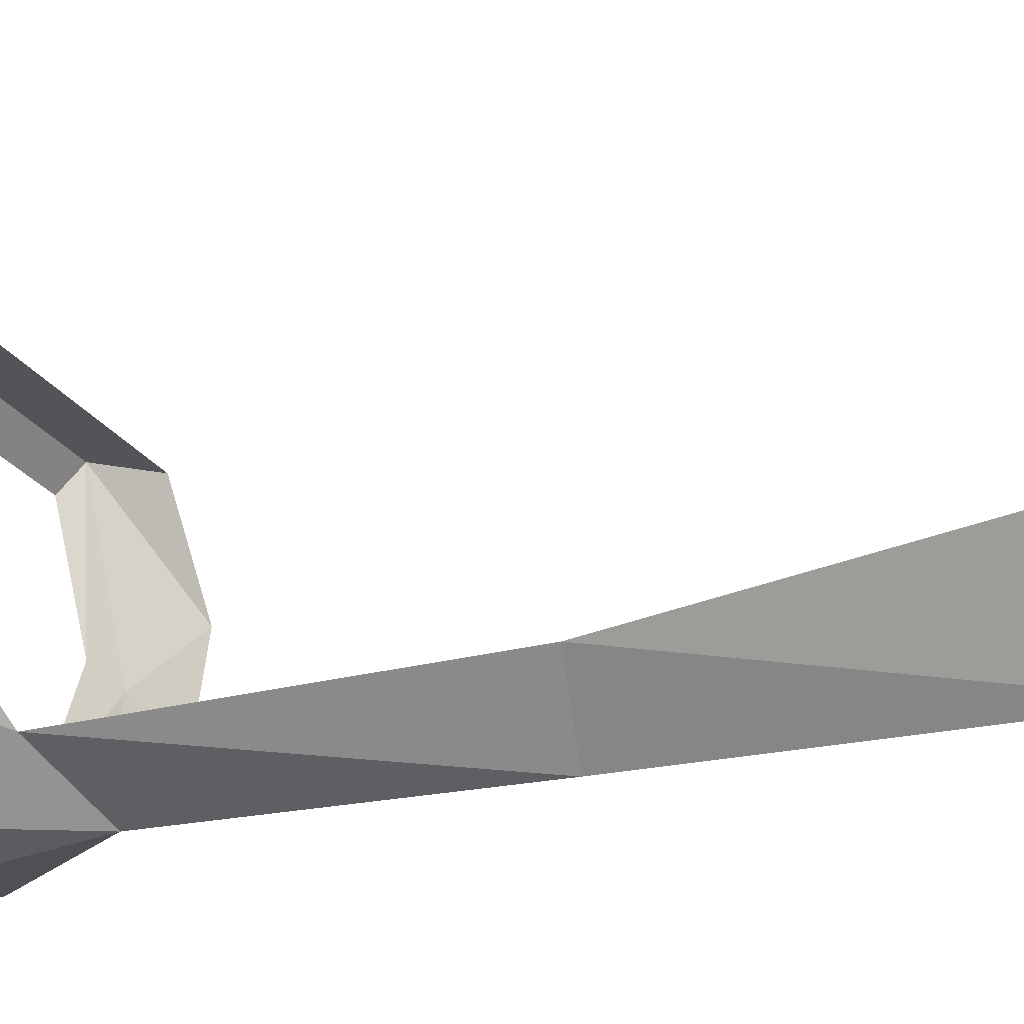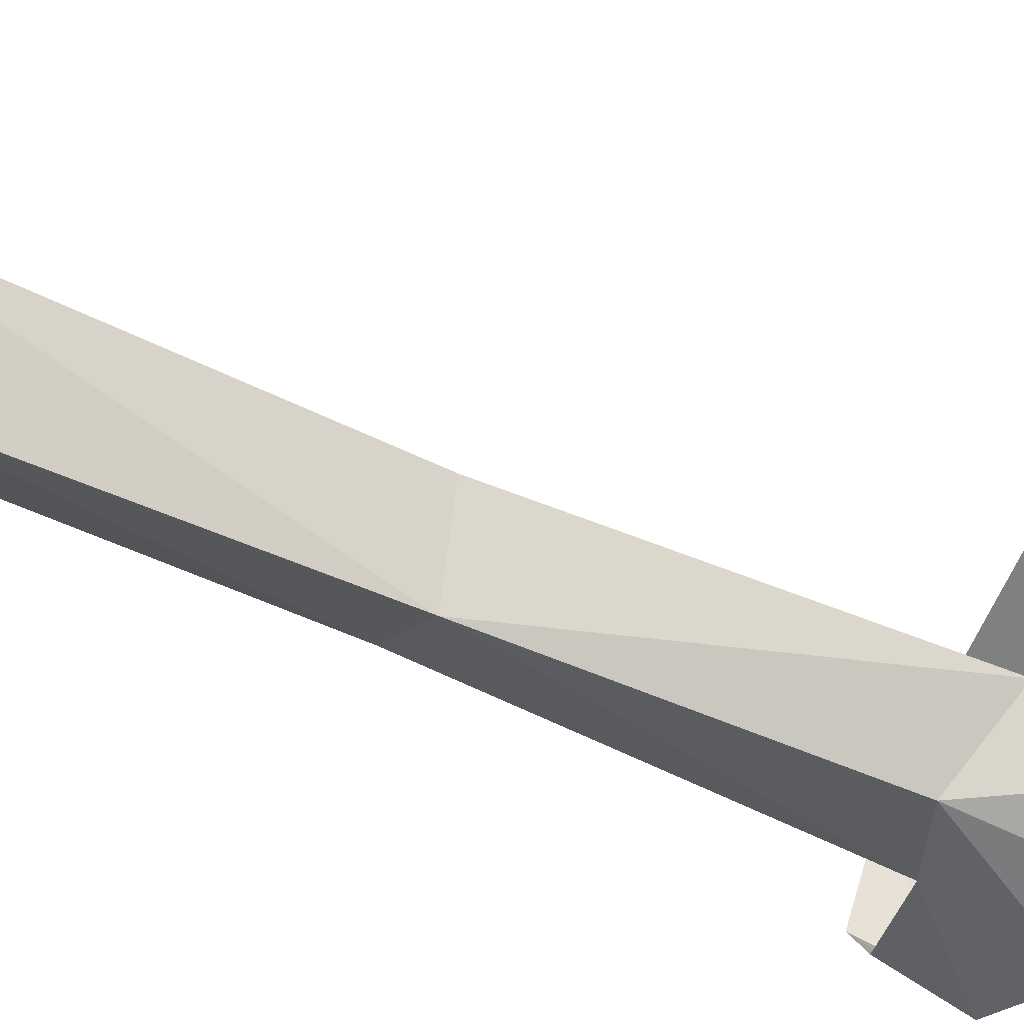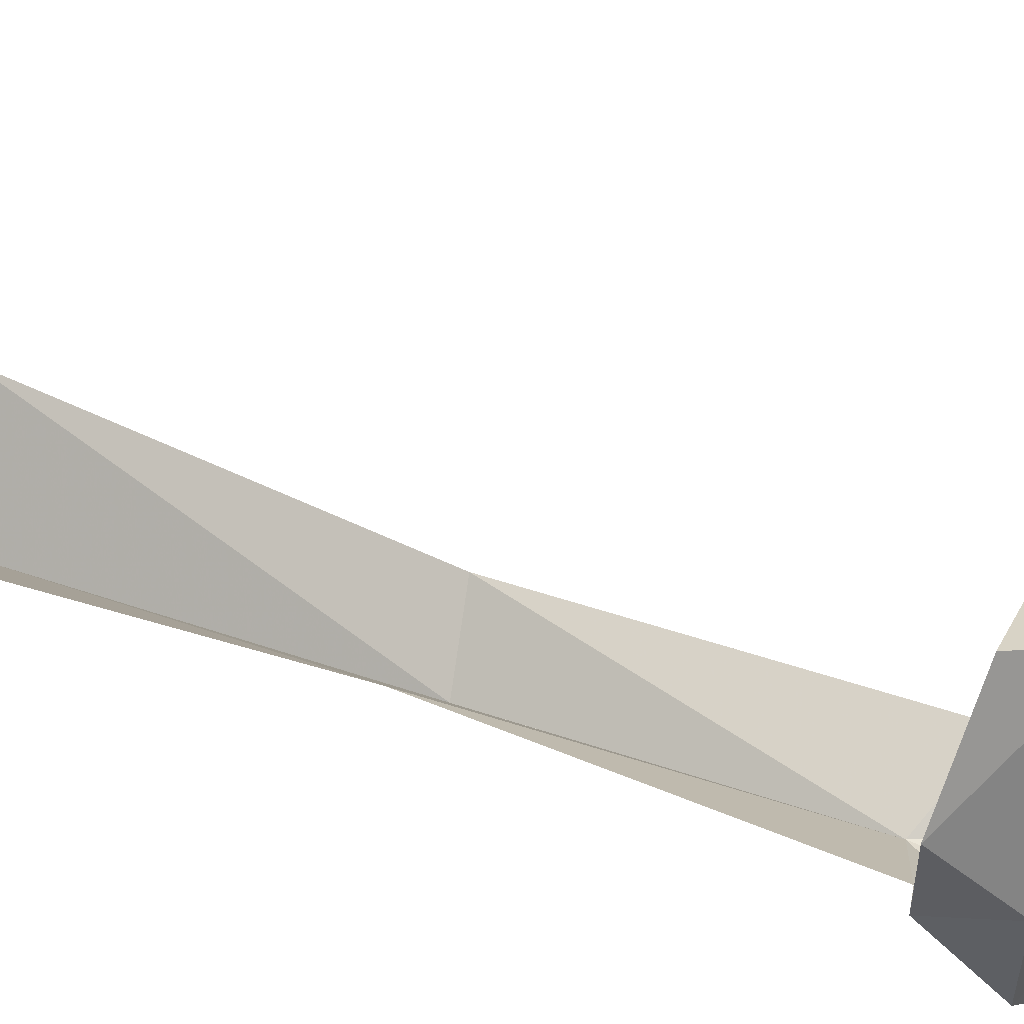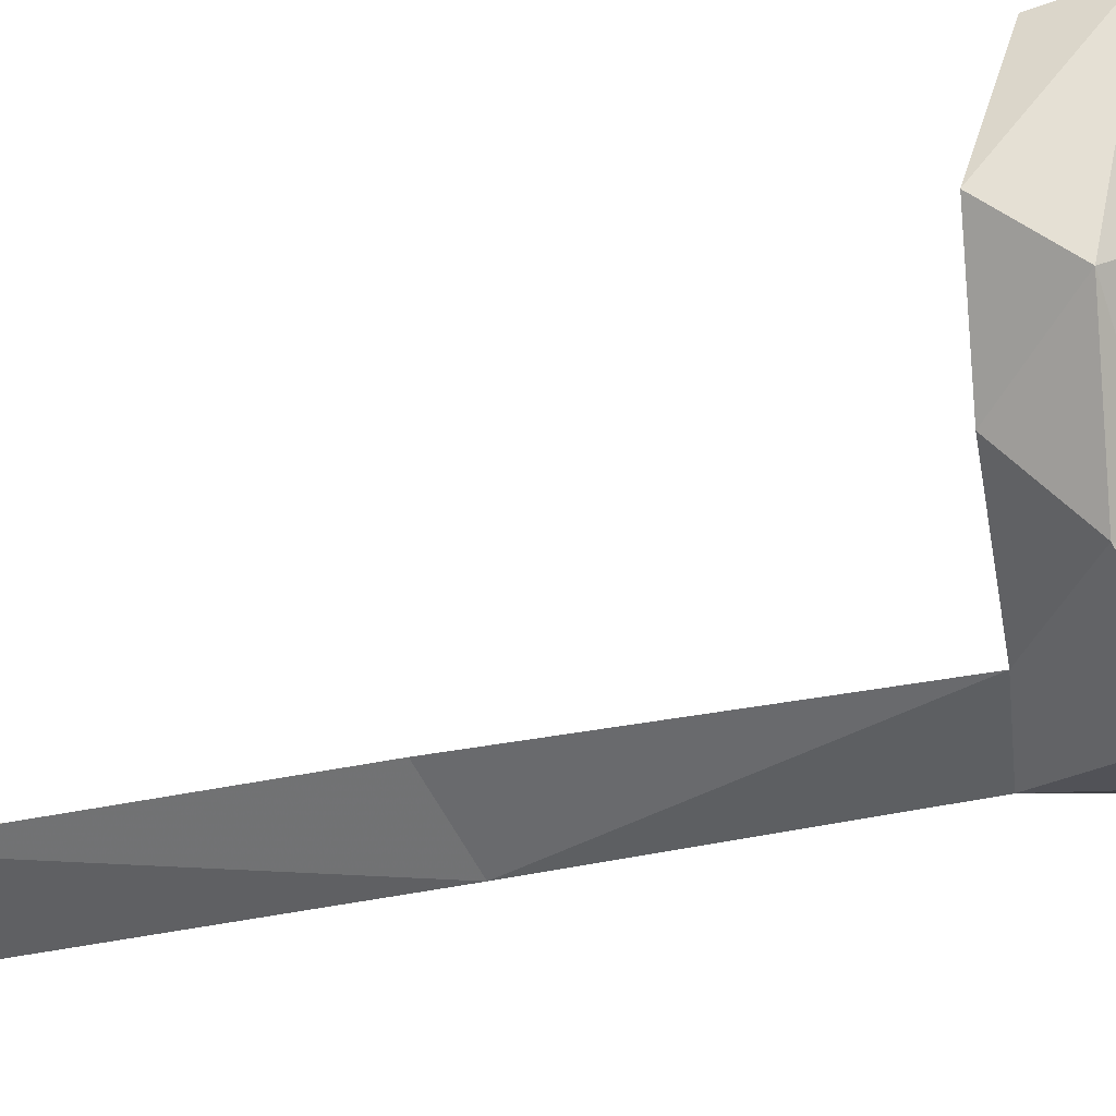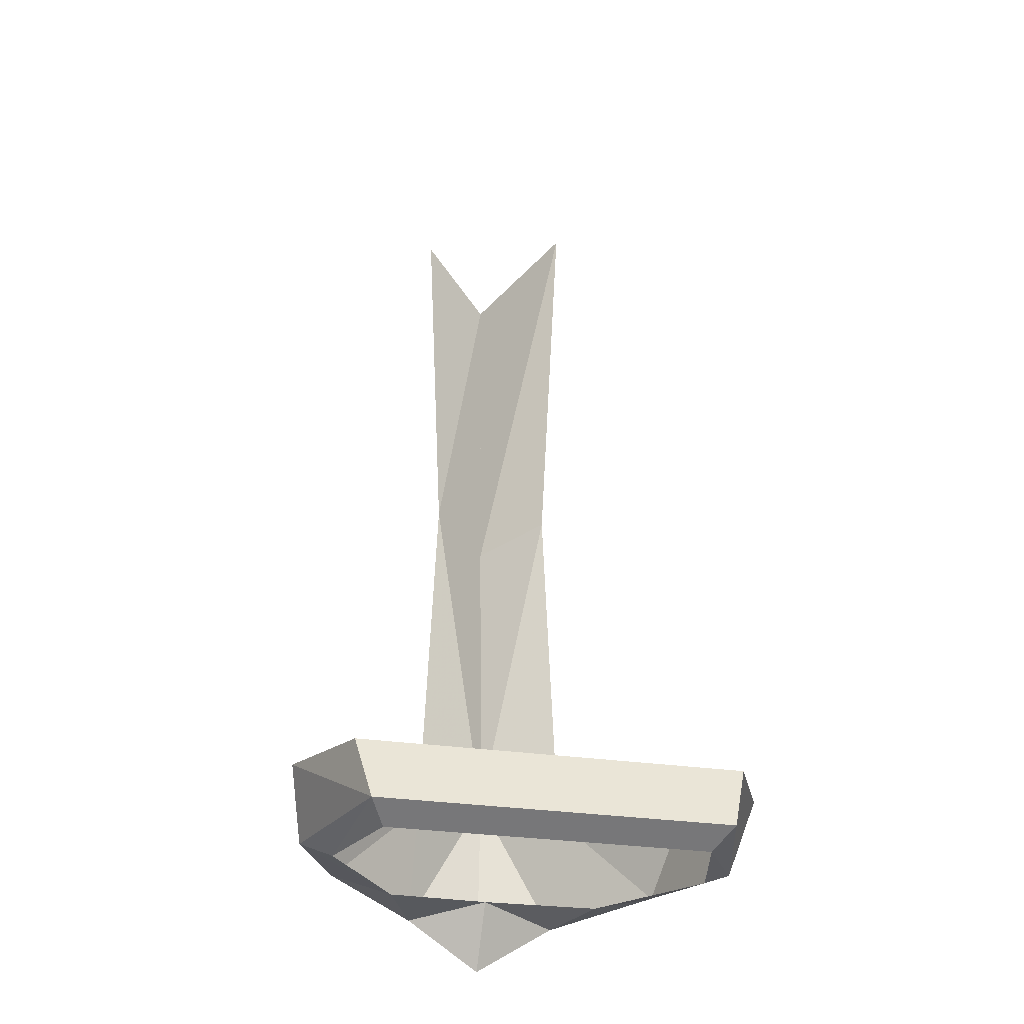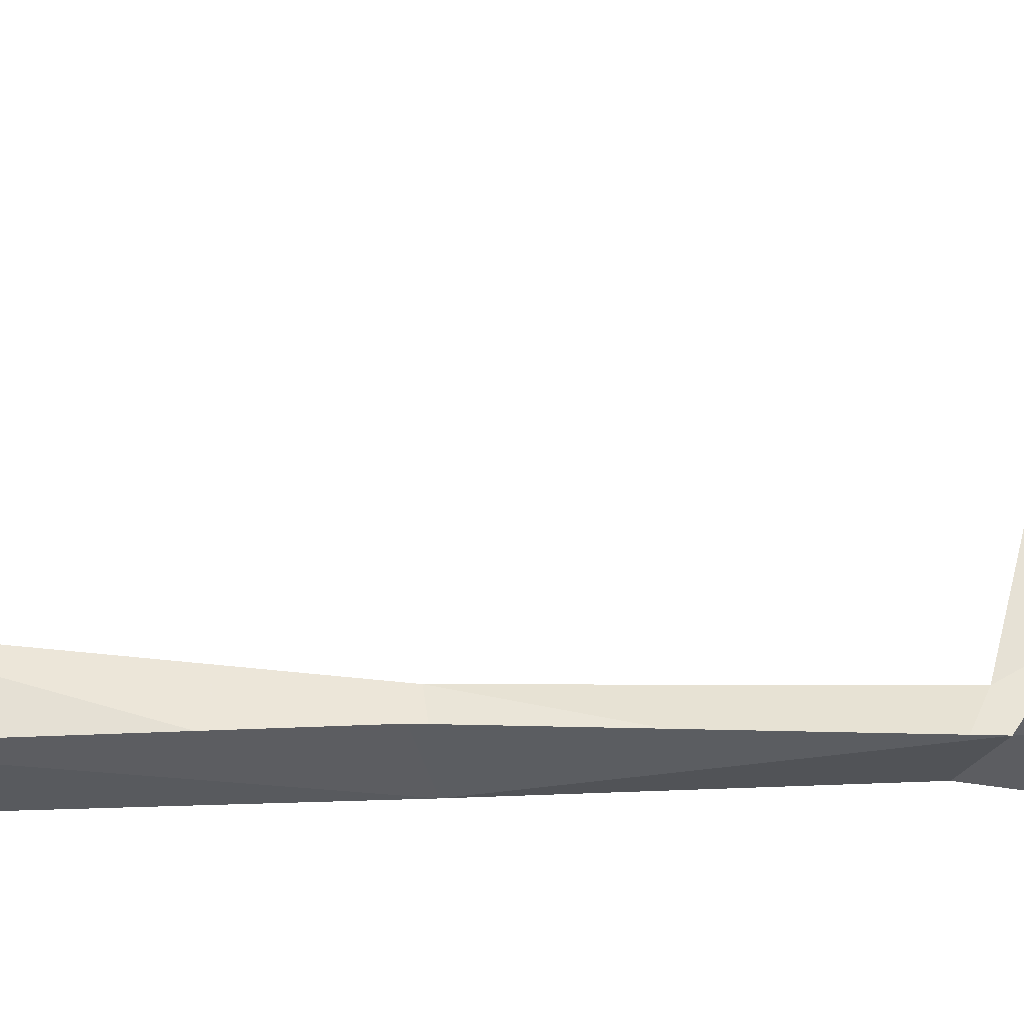
<metadata>
{"format":"obj","ext":"obj","renderer":"f3d","projection":"perspective","resolution":1024,"background":"white","views":[{"elev":-25.2,"azim":115.5,"up":"+Z"},{"elev":-65.4,"azim":-113.8,"up":"+Z"},{"elev":40.5,"azim":-64.1,"up":"+Z"},{"elev":-16.3,"azim":-60.6,"up":"+Z"},{"elev":-30.7,"azim":-11.8,"up":"+Y"},{"elev":8.5,"azim":-87.0,"up":"+Z"}]}
</metadata>
<code>
v 0.1094 -1.016 0.2188
v 0.1172 -0.9844 0.2422
v 0.09375 -0.9922 0.2969
v 0.08594 -1.023 0.3047
v 0.07812 -1.031 0.2891
v 0.09375 -1.023 0.2266
v 0.08594 -1.008 0.1562
v 0.09375 -0.9766 0.1875
v 0.03906 -0.9609 0.1406
v 0.03906 -1.016 0.1172
v 0 -0.9453 0.1172
v 0.03125 -0.7734 0.1406
v 0 -0.7812 0.1094
v 0.03906 -0.5703 0.1562
v 0 -0.5938 0.1016
v -0.03906 -0.5703 0.1328
v -0.03125 -0.7734 0.1406
v -0.03906 -0.9609 0.1406
v -0.03906 -1.016 0.1172
v -0.08594 -1.008 0.1562
v -0.09375 -0.9766 0.1875
v -0.1094 -1.016 0.2188
v -0.1172 -0.9844 0.2422
v -0.08594 -1.023 0.3047
v -0.09375 -0.9922 0.2969
v 0 -1.039 0.1094
v 0 -1.008 0.1328
v -0.05469 -1.016 0.1562
v -0.09375 -1.023 0.2266
v -0.07812 -1.031 0.2891
v 0 -1.031 0.2891
v 0.05469 -1.016 0.1562
f 1 2 3
f 1 3 4
f 1 7 2
f 2 7 8
f 8 7 9
f 9 7 10
f 9 10 11
f 18 11 19
f 18 19 20
f 18 20 21
f 21 20 22
f 21 22 23
f 23 22 24
f 23 24 25
f 25 24 4
f 25 4 3
f 11 10 26
f 11 26 19
f 1 4 5
f 1 5 6
f 1 6 7
f 19 26 27
f 19 27 28
f 19 28 20
f 20 28 22
f 22 28 29
f 22 29 24
f 24 29 30
f 24 30 31
f 24 31 4
f 4 31 5
f 7 6 32
f 7 32 10
f 10 32 27
f 10 27 26
f 9 11 12
f 9 12 13
f 9 13 12
f 12 13 14
f 12 14 15
f 12 15 14
f 15 12 13
f 15 13 12
f 13 15 14
f 15 13 16
f 15 16 17
f 15 17 16
f 17 15 13
f 17 13 11
f 17 11 18
f 17 18 13
f 17 13 18
f 18 13 11
f 12 11 13
f 13 11 9
f 13 9 11
f 17 16 13
f 17 13 15
f 11 13 18

</code>
